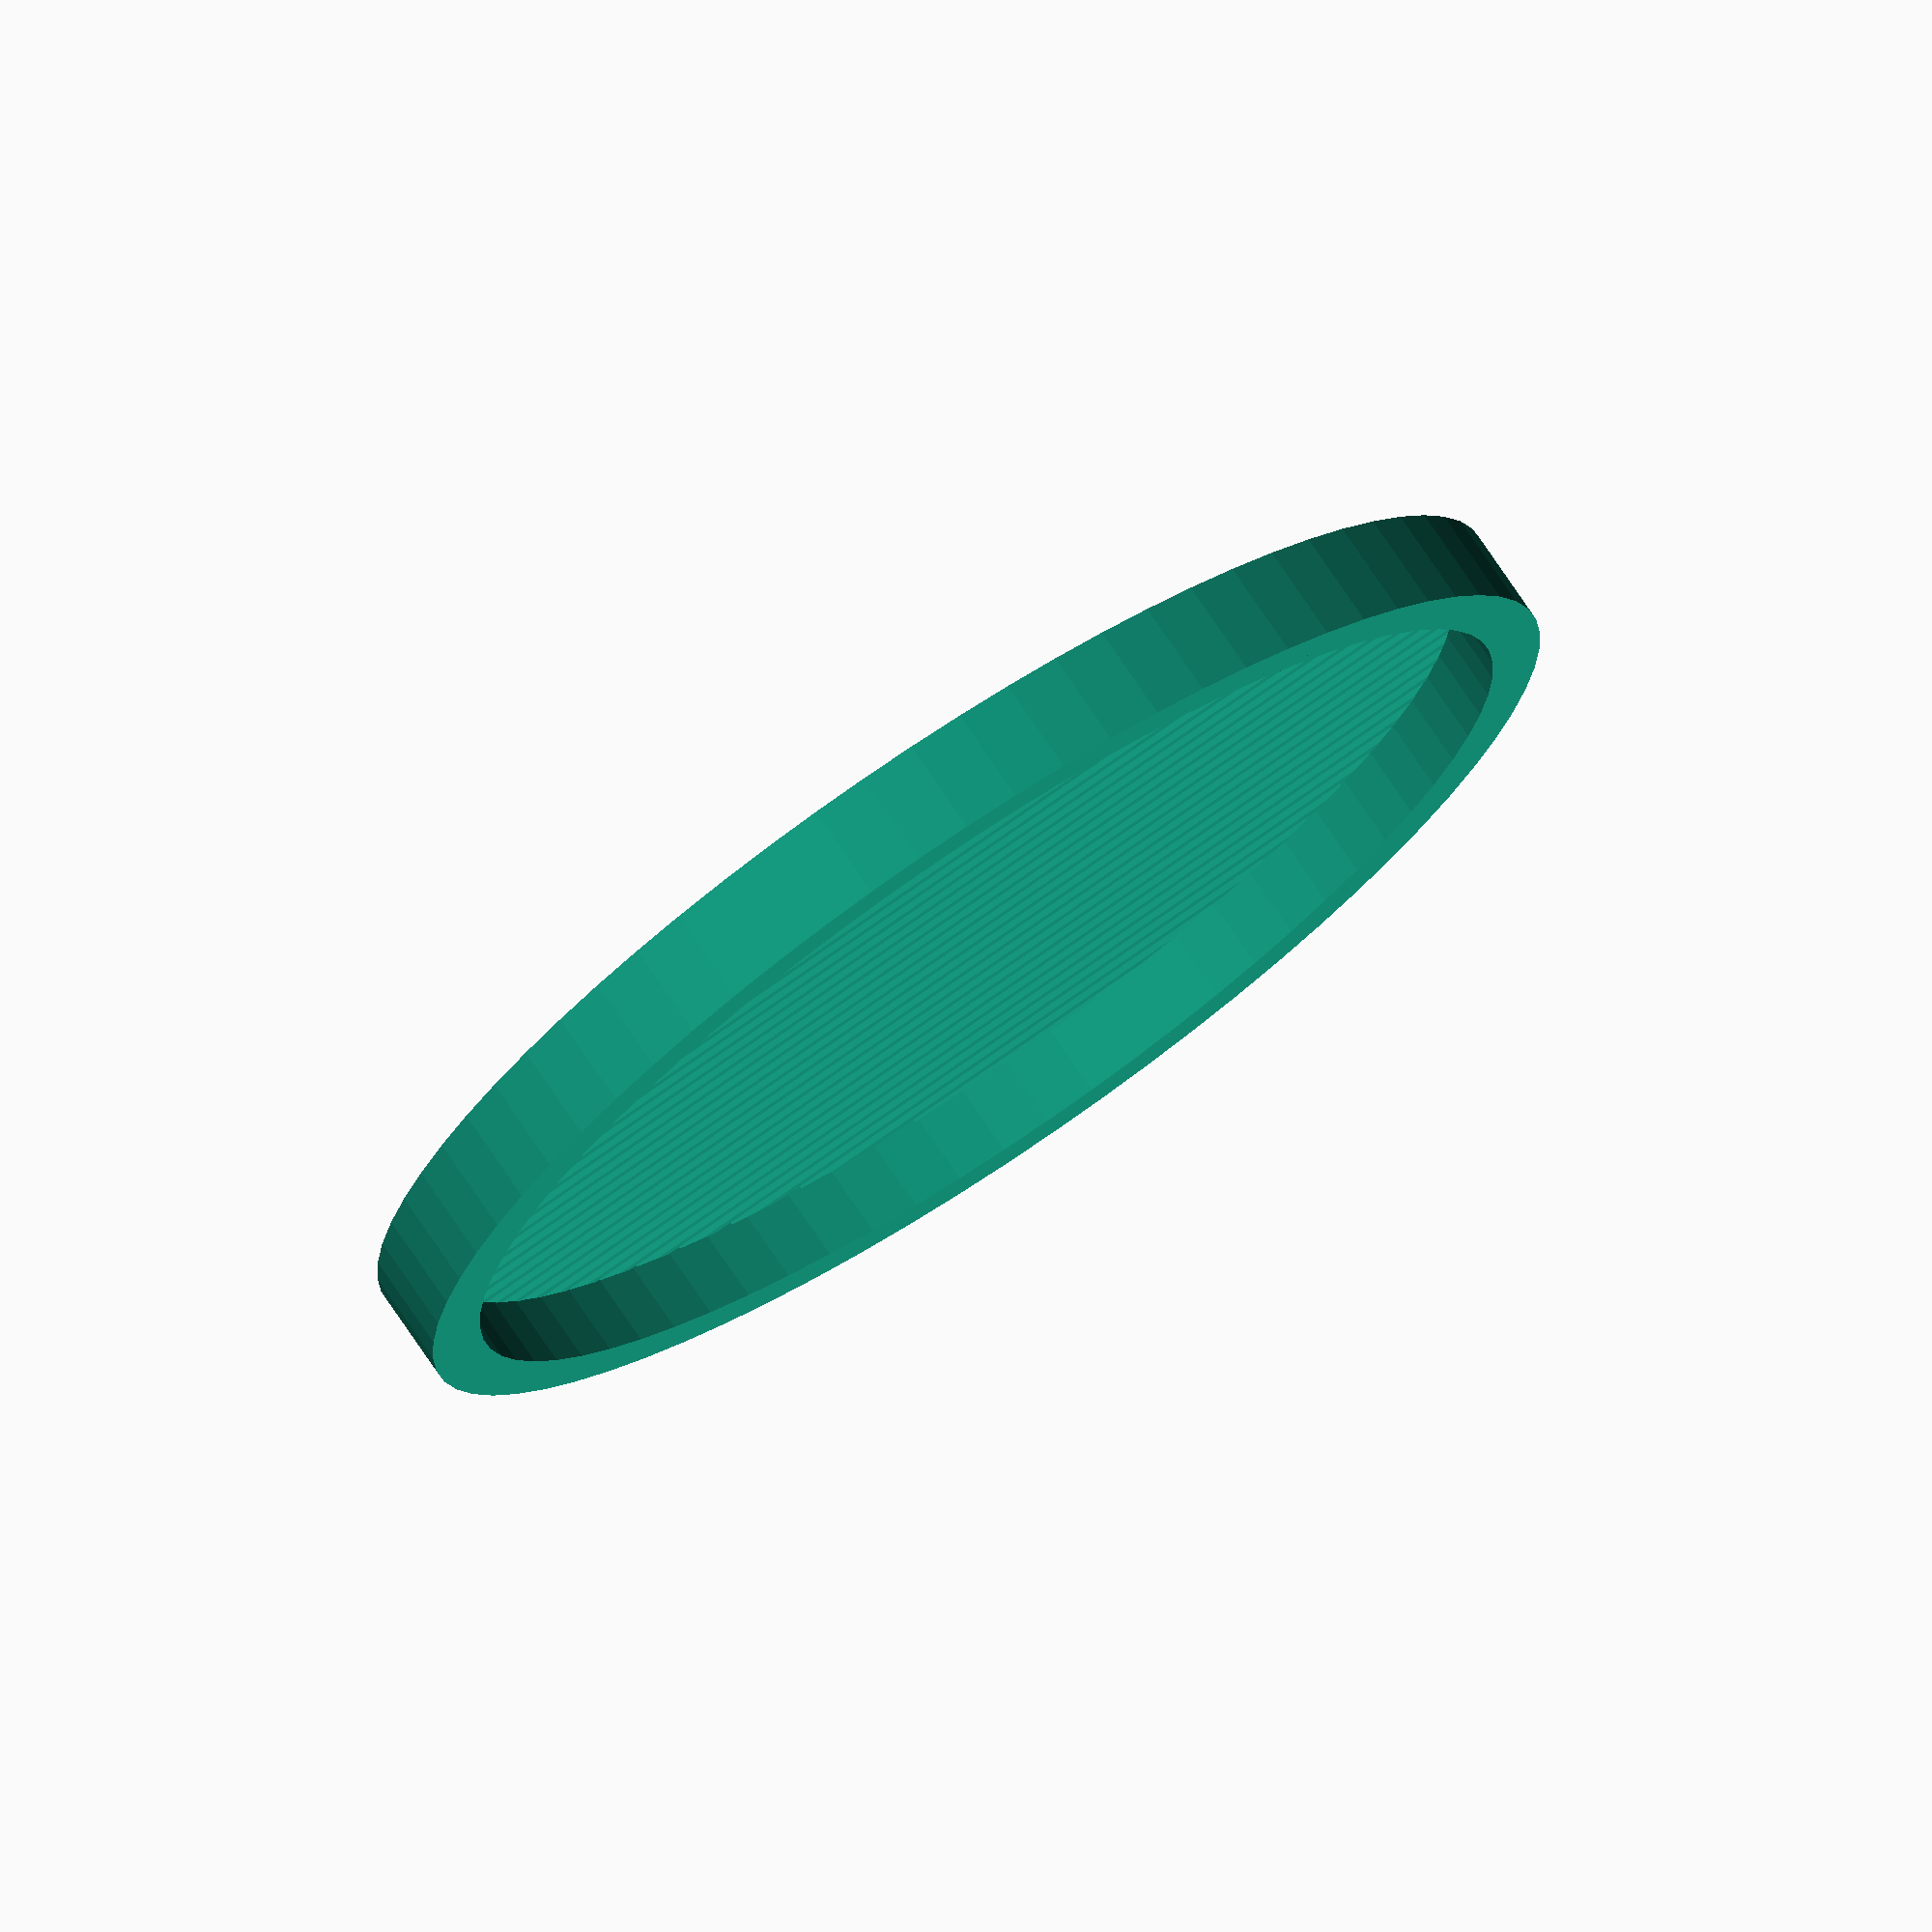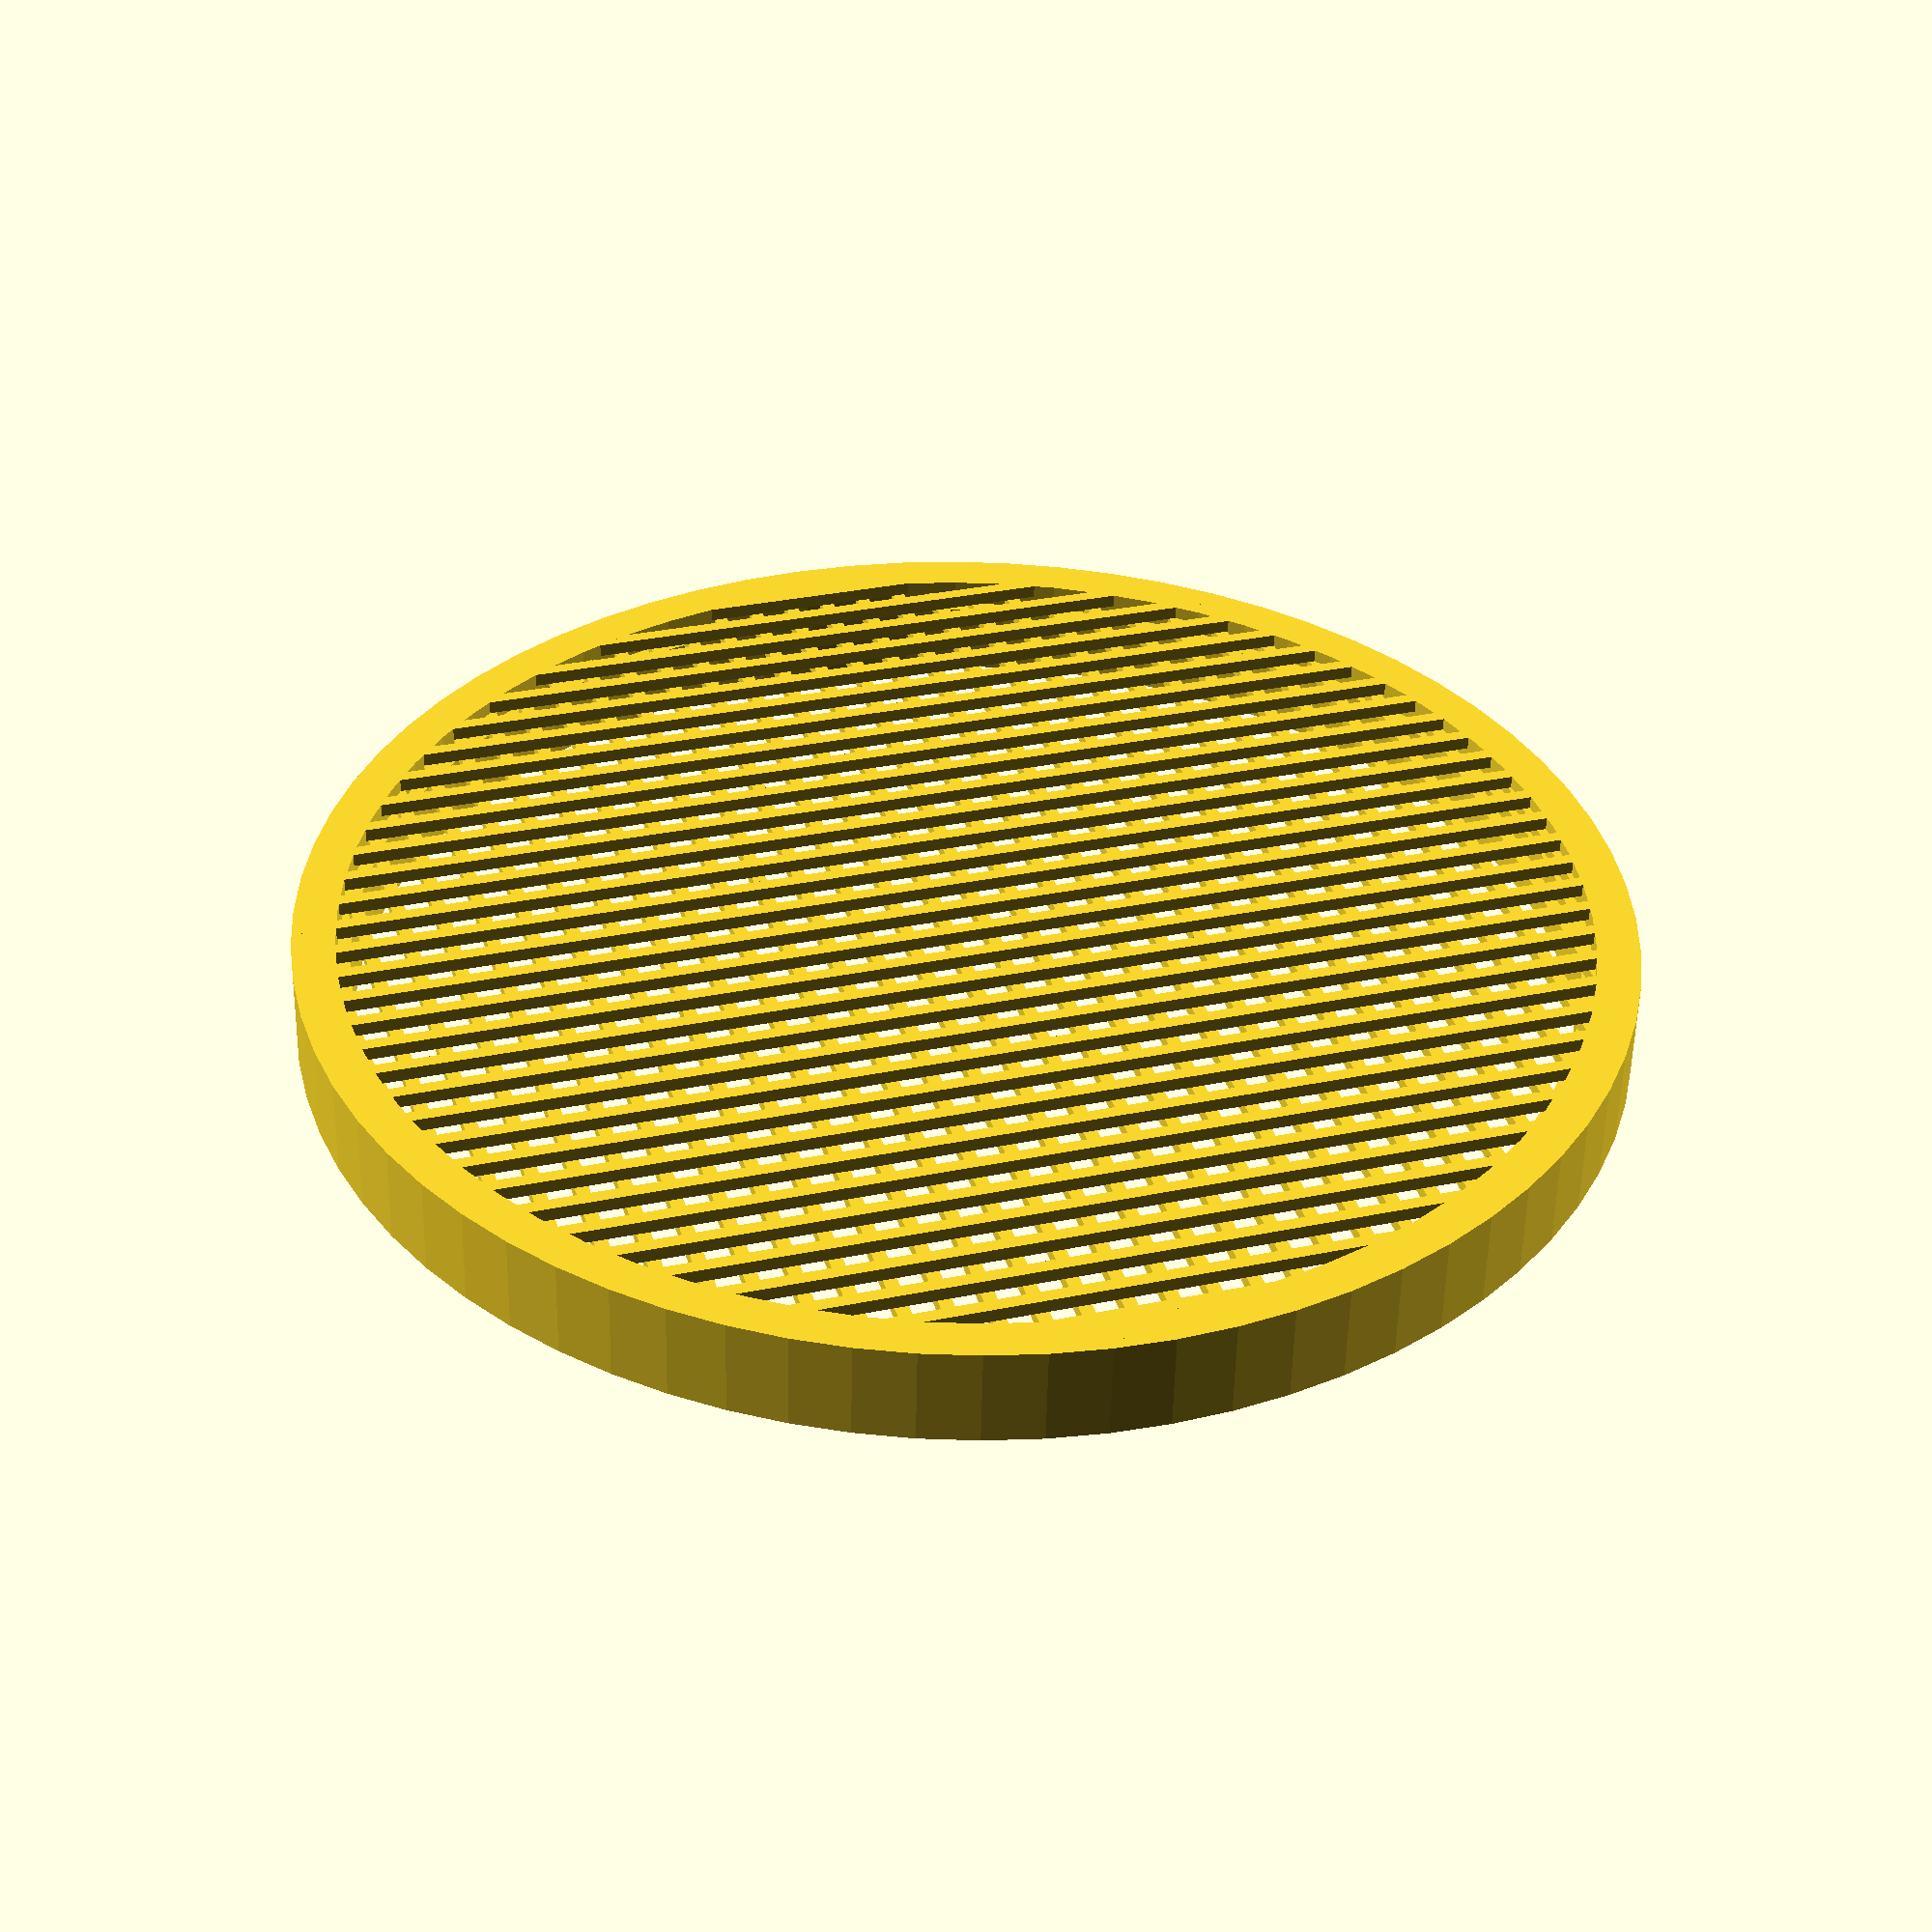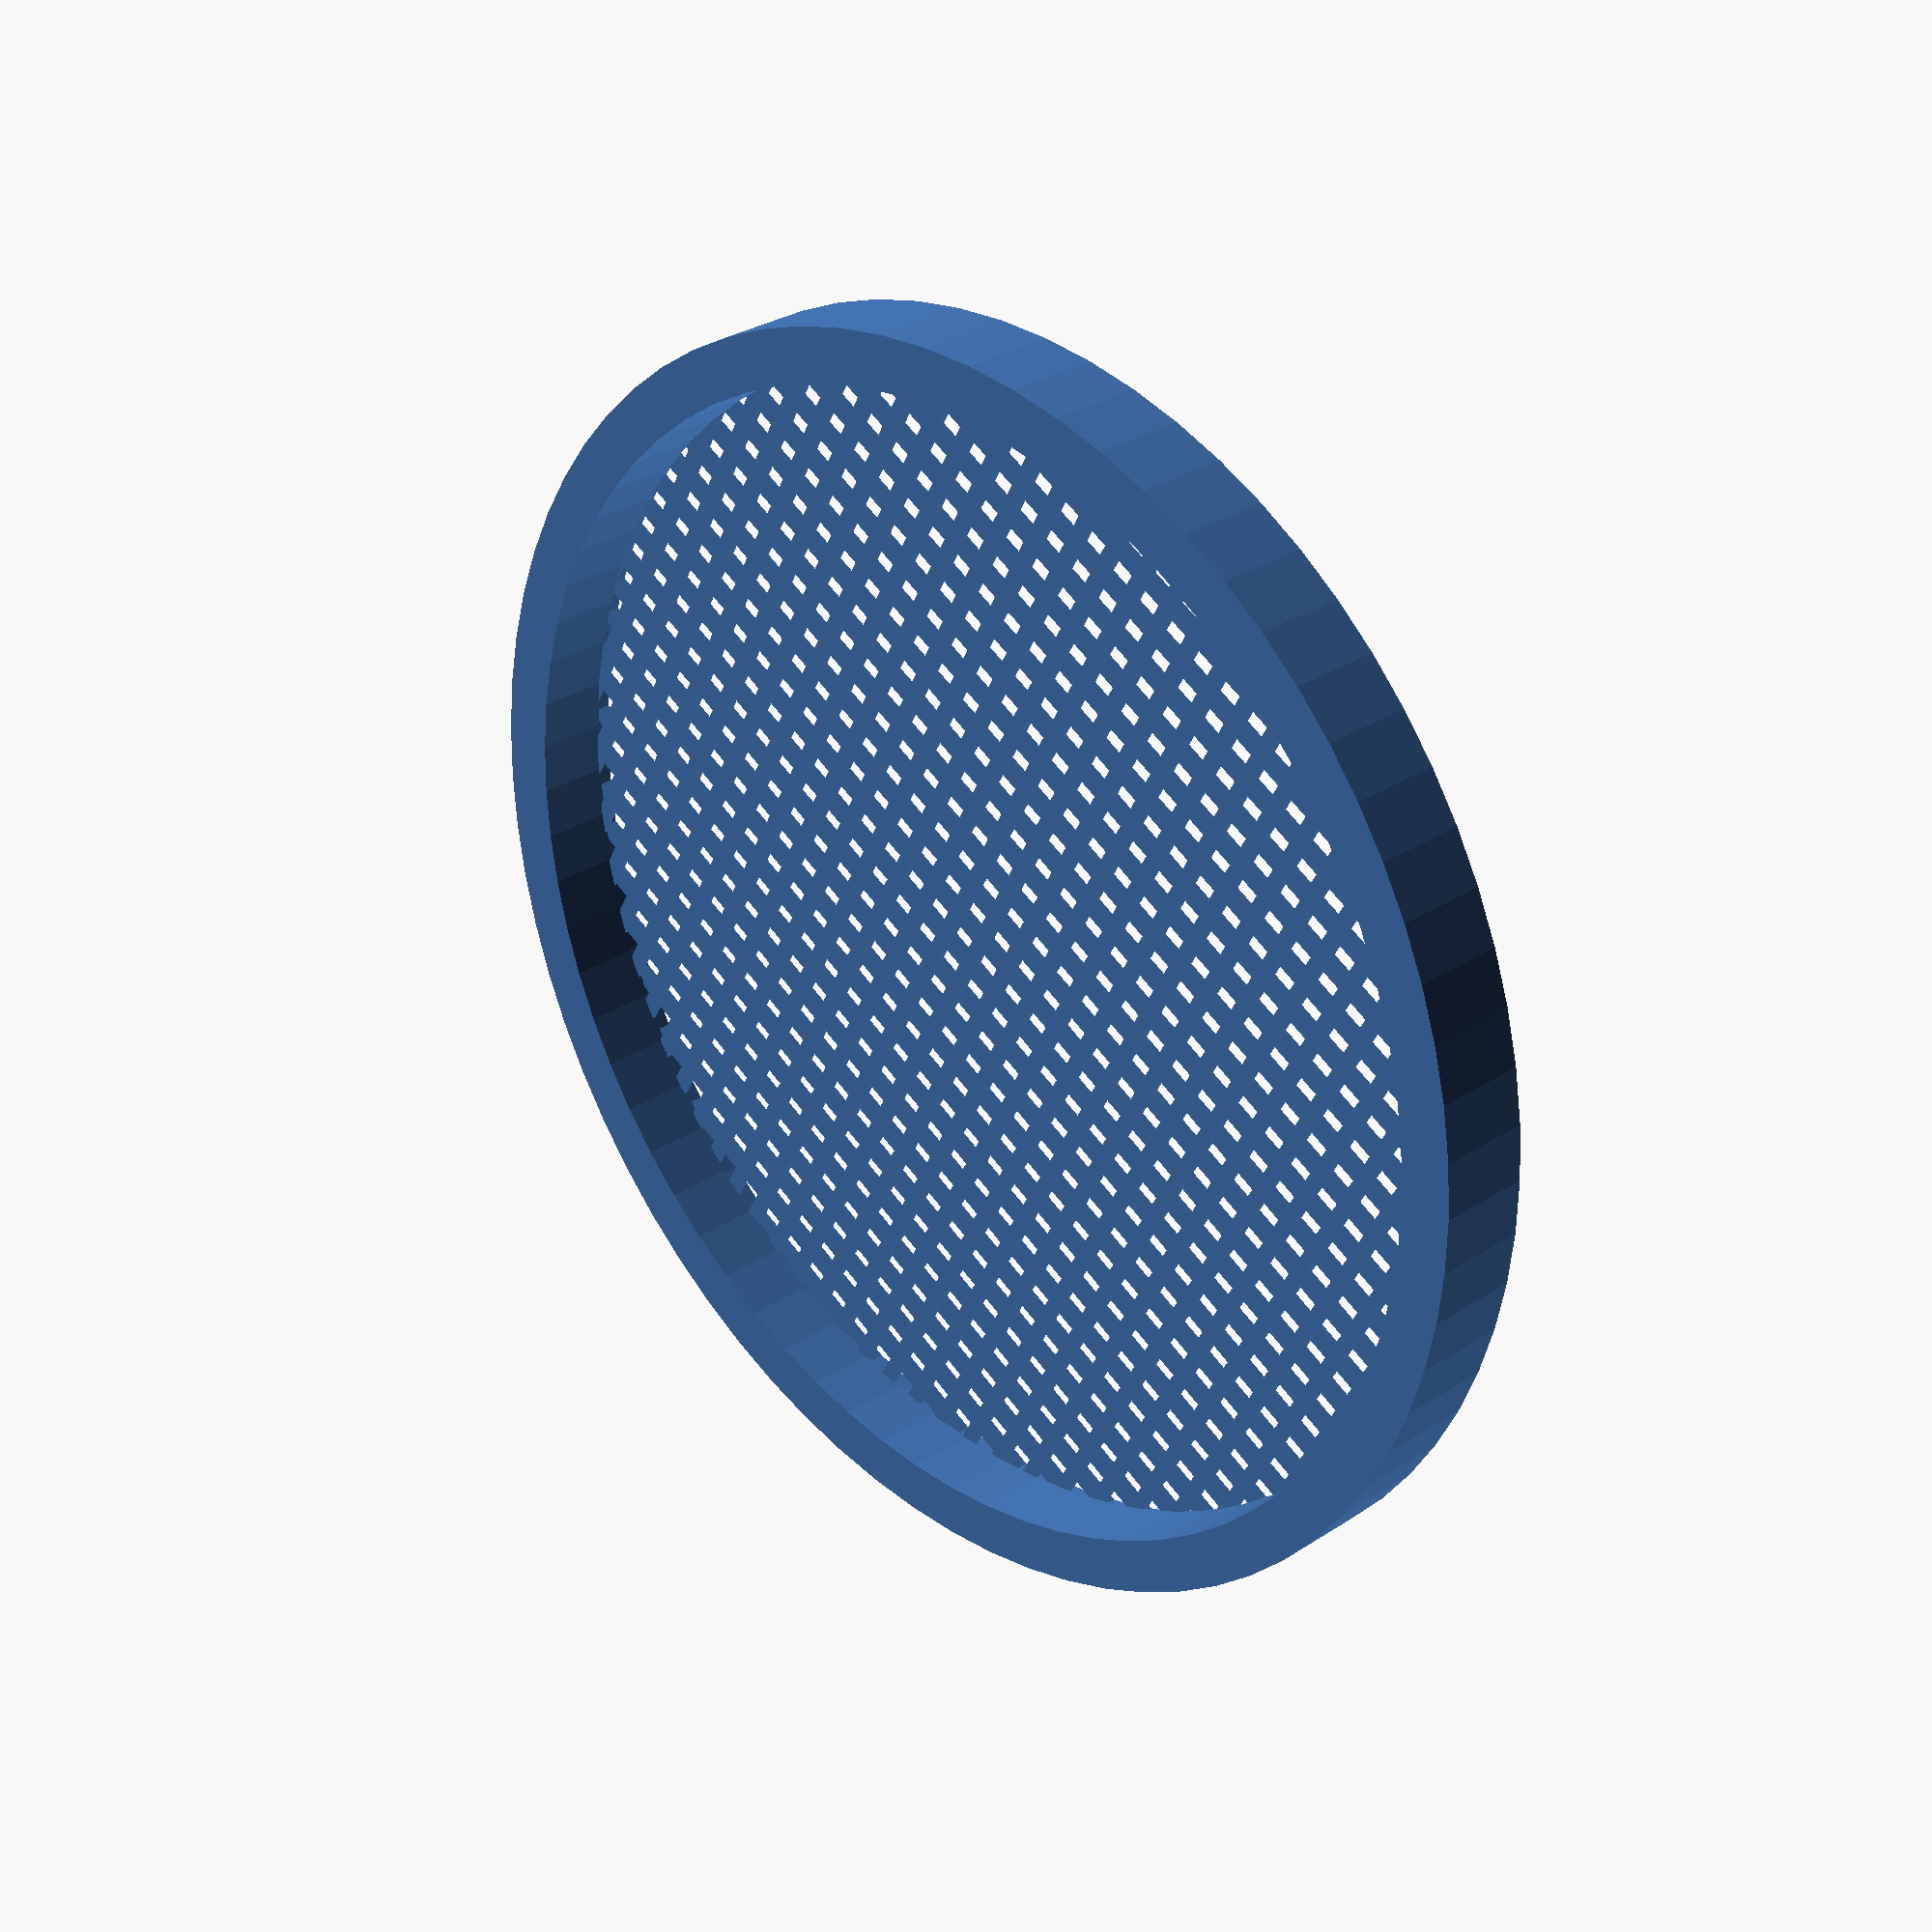
<openscad>
/* Customizable sieve by DrLex, formerly thing:2578935
 * based on Sieve (or Seive?) by pcstru (thing:341357).
 * Released under Creative Commons - Attribution - Share Alike license
 * Version 2.2, 2022/03
 */

shape = "round"; // [round,square]

// All dimensions are in millimeters. For square shape, this is the length of one side.
outer_diameter = 40; //[5.0:.1:250.0]

// Additional X dimension length for creating elongated shapes (rectangles or ellipses).
stretch = 0.0; //[0:.1:250.0]

// Width of the filter wires. You shouldn't try to go below your nozzle diameter, although it might work within certain limits.
strand_width = .4; //[.10:.01:10.00]

// Thickness (height) of the filter wires. If 'Offset strands' is enabled, the filter grid will be twice this thick.
strand_thickness = .4; //[.10:.01:5]

// Spacing between filter wires, i.e. hole size.
gap_size = .8; //[.10:.01:10.00]

// Thickness (width) of the outer rim.
rim_thickness = 1.7; //[.3:.01:5]

// Total height of the outer rim.
rim_height = 3; //[0:.1:50]

// Taper of the tube, circle only, relative to it's height
taper=1; //[1:0.01:3]

// If yes, the wires will be placed in different layers, which leads to a quicker and possibly better print, especially when using thin strands.
offset_strands = "yes"; // [yes,no]

// For most accurate results with thin strands, set this to your first layer height. This will ensure the strands only start printing from the second layer, avoiding any problems due to the first layer being squished, or using a wider extrusion, etc.
lift_strands = 0; //[0.00:.01:2.00]

// Number of segments for round shape, low values can be used to obtain polygons that fit inside a circle of the specified outer diameter. For instance, 3 yields a triangle.
$fn = 72; //[3:1:256]


/* [Hidden] */

// A hollow tube (or only its inside volume if inside != 0)
module tube(r_x, r_y, thick, height, taper, inside=0) {
    if(shape == "round") {
        stretchx = r_x / r_y;
        linear_extrude(height=height, convexity=4, scale=taper) {
            if(inside == 0) {
                difference() {
                    scale(1/stretchx) scale([stretchx,1]) circle(r=r_x);
                    offset(delta=-thick) scale(1/stretchx) scale([stretchx,1]) circle(r=r_x);
                }
            }
            else {
                scale(1/stretchx) offset(delta=-thick) scale([stretchx,1]) circle(r=r_x);
            }
        }
    }
    else {
        translate([0,0,height/2]) {
            if(inside == 0) {
                difference() {
                    cube([2*r_x,2*r_y,height], center=true);
                    translate([0,0,-1]) cube([2*(r_x-thick),2*(r_y-thick),height+4], center=true);
                }
            }
            else {
                cube([2*(r_x-thick),2*(r_y-thick),height], center=true);
            }
        }
    }
}

// Grid
module grid(width, length, strand_width, strand_thick, gap, do_offset) {
    wh = width / 2;
    lh = length / 2;
    // Let's enforce symmetry just for the heck of it
    wh_align = (strand_width + gap) * floor(wh/(strand_width + gap)) + strand_width + gap/2;
    lh_align = (strand_width + gap) * floor(lh/(strand_width + gap)) + strand_width + gap/2;

    for(ix = [-wh_align:strand_width+gap:wh_align]) {
        translate([-lh,ix,0]) cube([length,strand_width,strand_thick]) ;
    }

    for(iy = [-lh_align:strand_width+gap:lh_align]) {
        if (do_offset=="yes") {
            translate([iy,-wh,strand_thick]) cube([strand_width,width,strand_thick]) ;
        }
        else {
            translate([iy,-wh,0]) cube([strand_width,width,strand_thick]) ;
        }
    }
}

// Module  : Sieve
// Params :
// 	od_x = outer X dimension of the cylinder or rectangle
// 	od_y = outer Y dimension of the cylinder or rectangle
// 	strand_width = width of grid strands
// 	strand_thick = thickness of grid strands
// 	gap = gap between strands
// 	rim_thick = thickness of outer rim
// 	rim_height = height of outer rim
// 	do_offset = offset the strands ("yes" or "no")
//
module sieve(od_x, od_y, strand_width, strand_thick, gap, rim_thick, rim_height, taper, do_offset) {
	or_x = od_x/2;
    or_y = od_y/2;
	
    // Add .01 margin to ensure good overlap, avoid non-manifold
    if(lift_strands > 0) {
        tube(or_x, or_y, rim_thick, lift_strands+.01, 1);
    }
    translate([0, 0, lift_strands]) {
        // Trim the grid to the outer shape, minus some margin
        intersection() {
            grid(od_y, od_x, strand_width, strand_thick, gap, do_offset);
            translate([0,0,-1]) tube(or_x, or_y, .1, rim_height+2*strand_thick+lift_strands+2, taper, 1);
        }
        if(do_offset == "yes") {
            translate([0, 0, 2*strand_thick-.01]) tube(or_x, or_y, rim_thick, rim_height-2*strand_thick-lift_strands+.01, taper);
        } else {
            translate([0, 0, strand_thick-.01]) tube(or_x, or_y, rim_thick, rim_height-strand_thick-lift_strands+.01, taper);
        }
    }
    tube(or_x, or_y, rim_thick-.4, rim_height, taper);
}

sieve(outer_diameter+stretch, outer_diameter, strand_width, strand_thickness, gap_size, rim_thickness, rim_height, taper, offset_strands);

</openscad>
<views>
elev=285.8 azim=83.0 roll=326.2 proj=o view=solid
elev=233.7 azim=196.2 roll=1.2 proj=p view=wireframe
elev=330.8 azim=28.6 roll=45.8 proj=p view=wireframe
</views>
